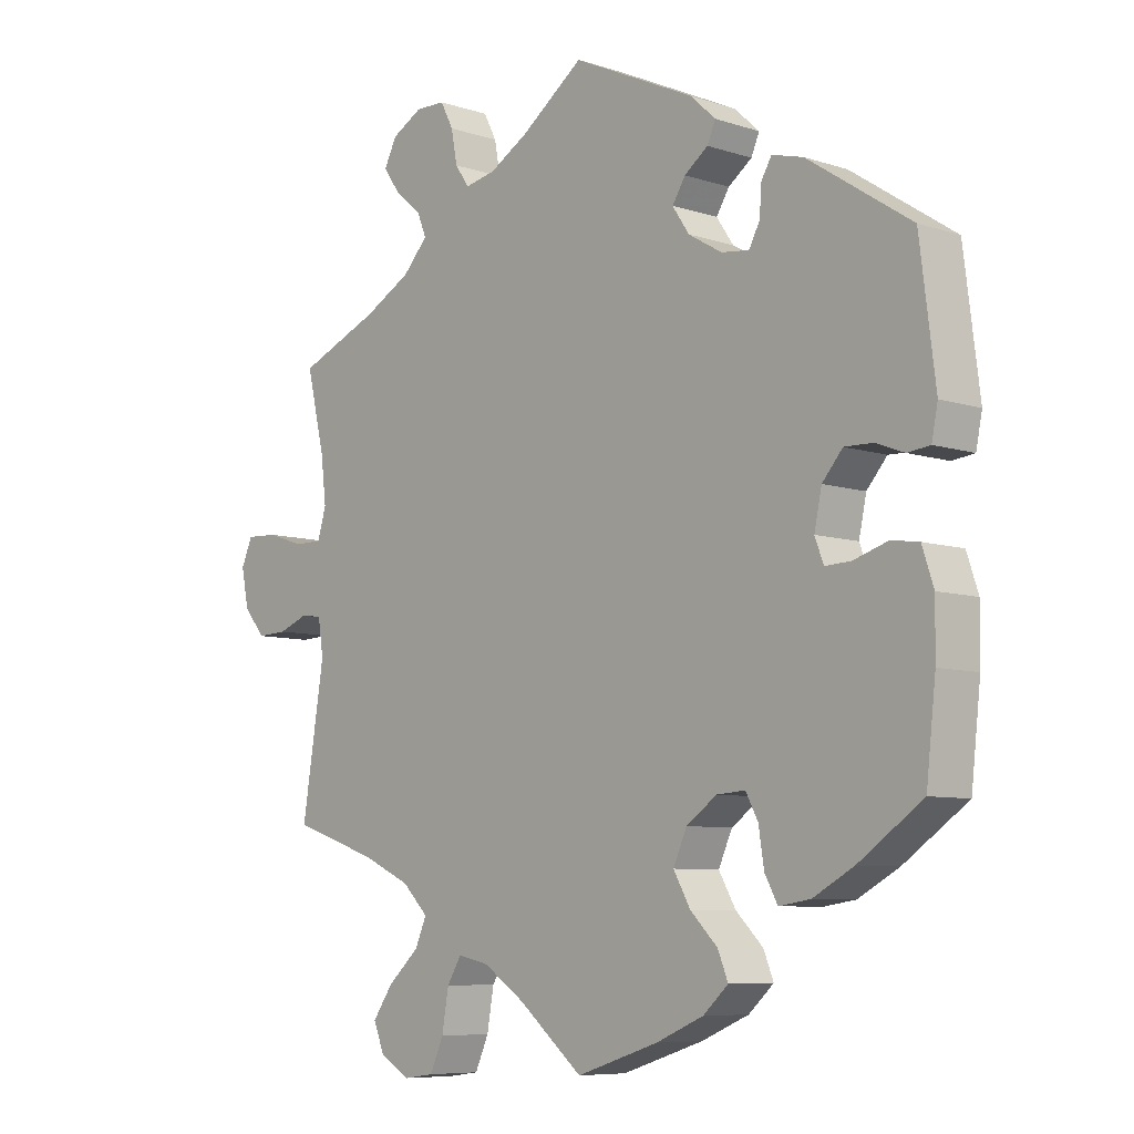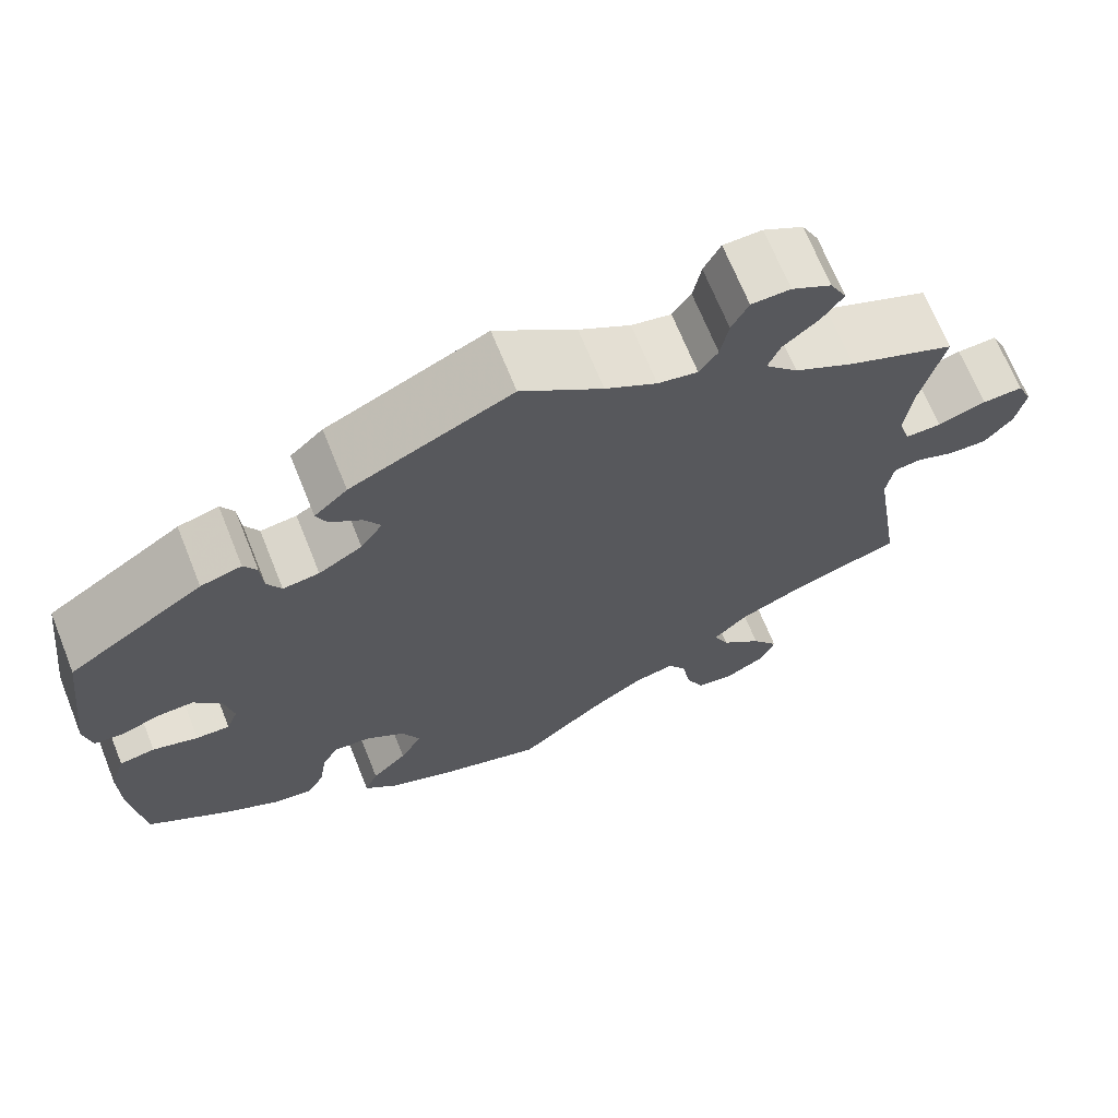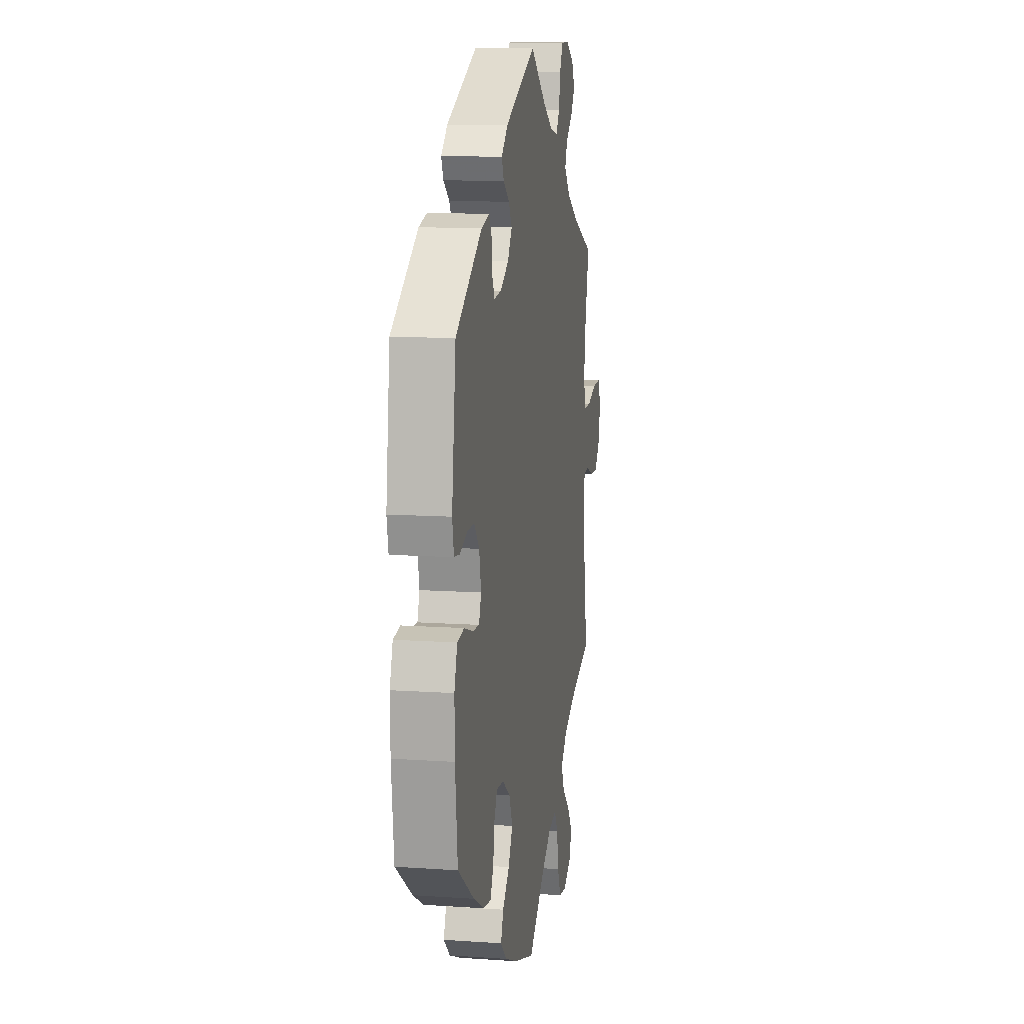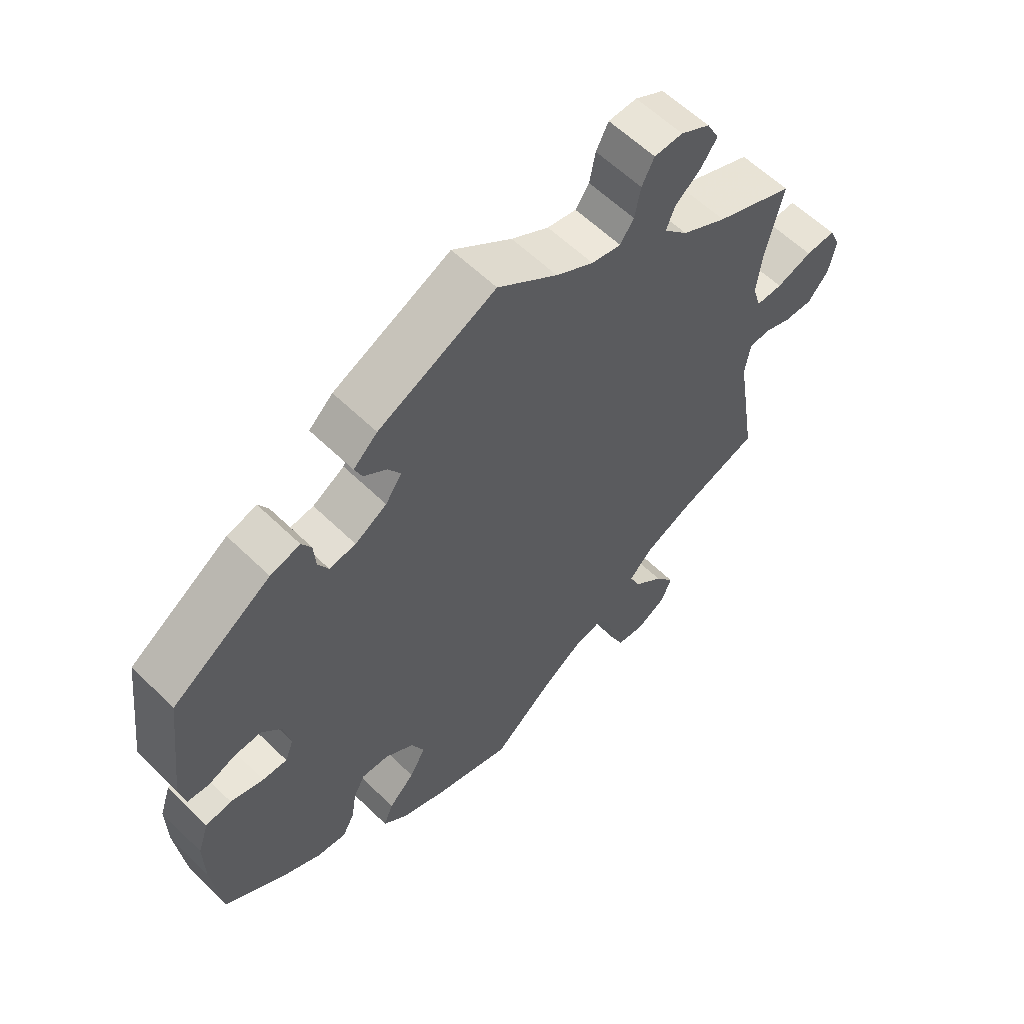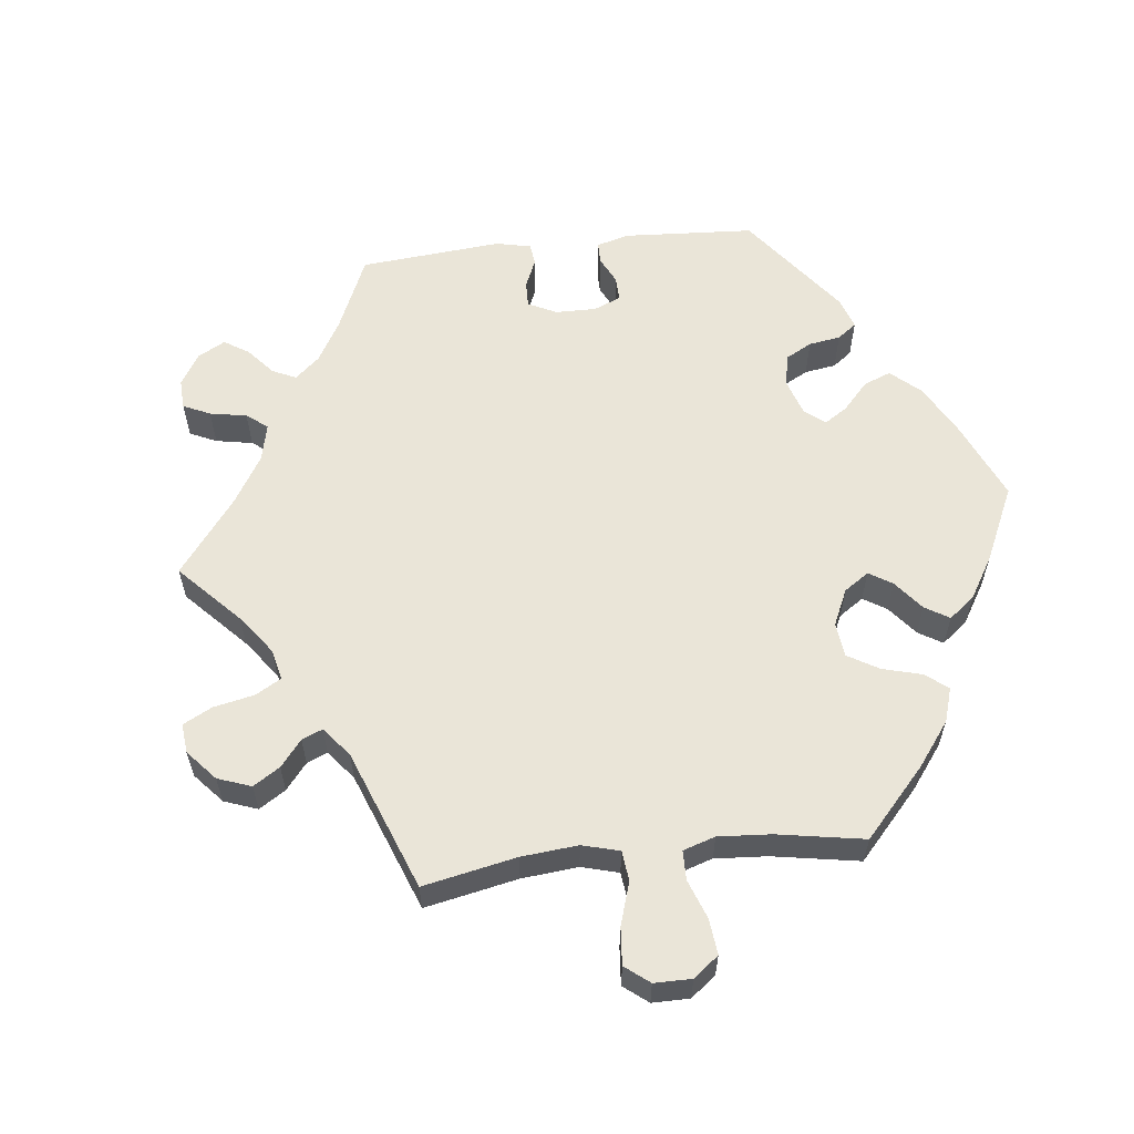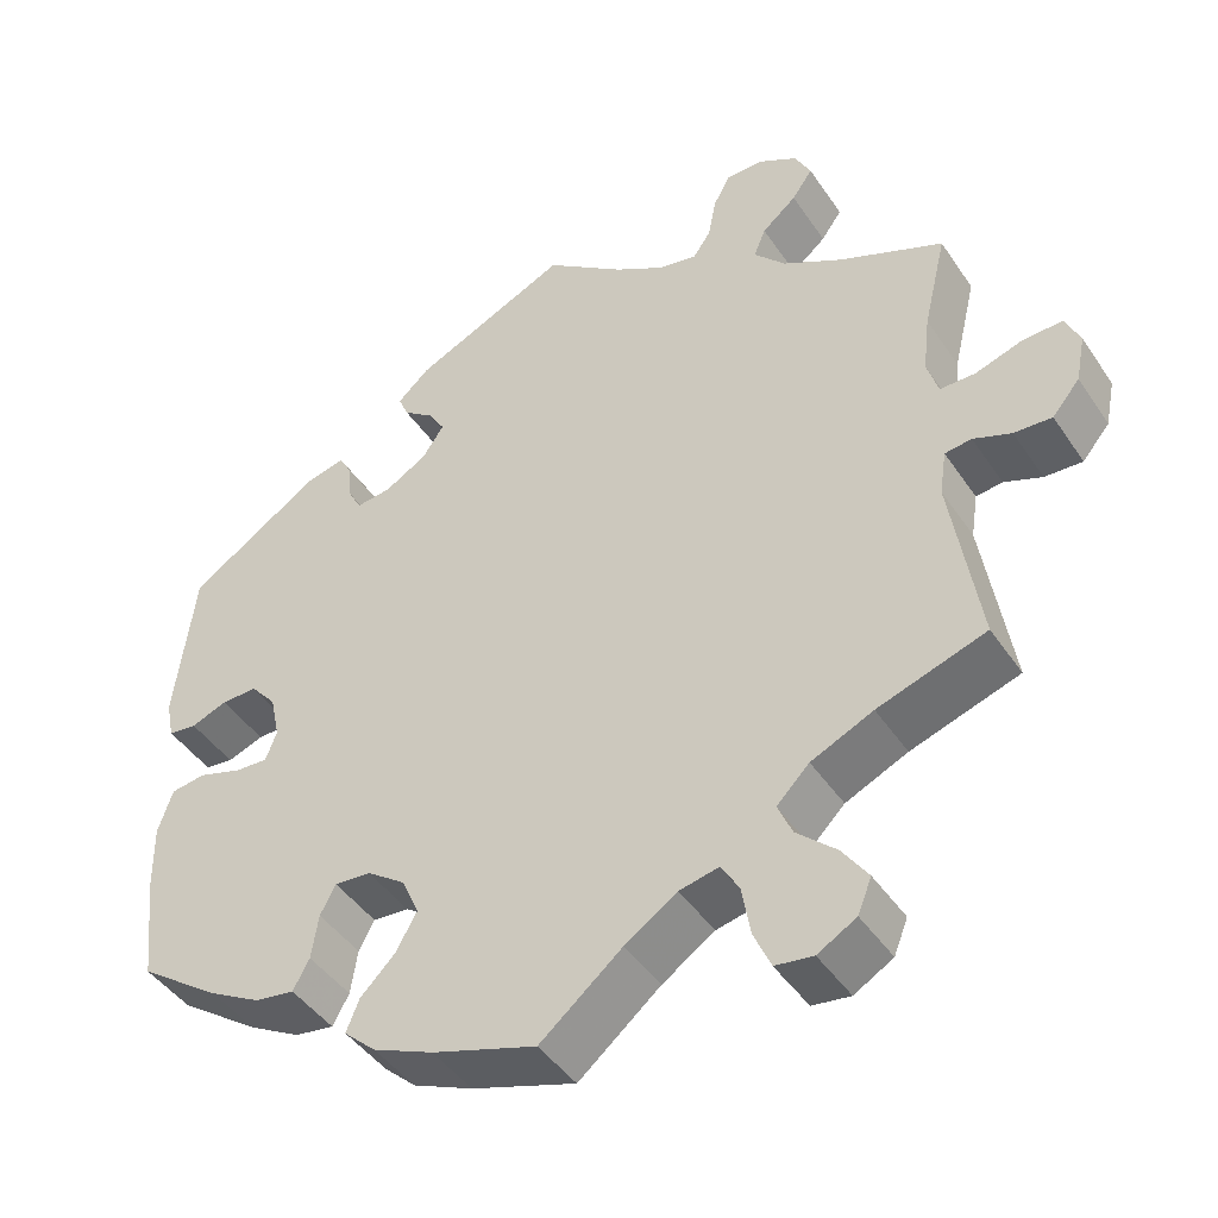
<metadata>
{"format":"obj","ext":"obj","renderer":"f3d","projection":"perspective","resolution":1024,"background":"white","views":[{"elev":-7.5,"azim":-132.9,"up":"+Z"},{"elev":68.7,"azim":-21.9,"up":"+Z"},{"elev":11.2,"azim":-80.4,"up":"+Z"},{"elev":59.6,"azim":-45.1,"up":"+Z"},{"elev":59.2,"azim":143.5,"up":"+Y"},{"elev":-44.4,"azim":31.7,"up":"+Z"}]}
</metadata>
<code>
v -0.121 0.07 -0.539
v -0.191 0.07 -0.509
v -0.228 0.07 -0.475
v -0.213 0.07 -0.438
v -0.173 0.07 -0.398
v -0.148 0.07 -0.354
v -0.168 0.07 -0.309
v -0.213 0.07 -0.277
v -0.255 0.07 -0.274
v -0.273 0.07 -0.308
v -0.281 0.07 -0.36
v -0.3 0.07 -0.395
v -0.346 0.07 -0.388
v -0.406 0.07 -0.355
v -0.5 0.07 -0.289
v -0.514 0.07 -0.163
v -0.515 0.07 -0.087
v -0.498 0.07 -0.036
v -0.458 0.07 -0.03
v -0.407 0.07 -0.046
v -0.369 0.07 -0.048
v -0.356 0.07 -0.014
v -0.367 0.07 0.038
v -0.397 0.07 0.073
v -0.439 0.07 0.072
v -0.481 0.07 0.056
v -0.514 0.07 0.06
v -0.523 0.07 0.105
v -0.5 0.07 0.289
v -0.347 0.07 0.39
v -0.301 0.07 0.402
v -0.286 0.07 0.376
v -0.283 0.07 0.334
v -0.267 0.07 0.304
v -0.226 0.07 0.309
v -0.177 0.07 0.338
v -0.152 0.07 0.375
v -0.171 0.07 0.406
v -0.206 0.07 0.432
v -0.218 0.07 0.46
v -0.181 0.07 0.494
v 0 0.07 0.578
v 0.092 0.07 0.51
v 0.15 0.07 0.476
v 0.195 0.07 0.467
v 0.216 0.07 0.497
v 0.225 0.07 0.545
v 0.244 0.07 0.582
v 0.288 0.07 0.583
v 0.333 0.07 0.558
v 0.352 0.07 0.521
v 0.328 0.07 0.487
v 0.288 0.07 0.453
v 0.274 0.07 0.419
v 0.311 0.07 0.379
v 0.38 0.07 0.341
v 0.501 0.07 0.29
v 0.474 0.07 0.177
v 0.466 0.07 0.109
v 0.479 0.07 0.066
v 0.52 0.07 0.066
v 0.575 0.07 0.084
v 0.621 0.07 0.086
v 0.638 0.07 0.048
v 0.627 0.07 -0.007
v 0.595 0.07 -0.045
v 0.551 0.07 -0.043
v 0.507 0.07 -0.026
v 0.476 0.07 -0.03
v 0.468 0.07 -0.082
v 0.501 0.07 -0.289
v 0.375 0.07 -0.331
v 0.303 0.07 -0.364
v 0.265 0.07 -0.402
v 0.282 0.07 -0.441
v 0.328 0.07 -0.483
v 0.358 0.07 -0.526
v 0.342 0.07 -0.566
v 0.297 0.07 -0.592
v 0.253 0.07 -0.586
v 0.233 0.07 -0.541
v 0.223 0.07 -0.483
v 0.202 0.07 -0.448
v 0.156 0.07 -0.458
v 0.095 0.07 -0.499
v 0 0.07 -0.578
v -0.121 0 -0.539
v -0.191 0 -0.509
v -0.228 0 -0.475
v -0.213 0 -0.438
v -0.173 0 -0.398
v -0.148 0 -0.354
v -0.168 0 -0.309
v -0.213 0 -0.277
v -0.255 0 -0.274
v -0.273 0 -0.308
v -0.281 0 -0.36
v -0.3 0 -0.395
v -0.346 0 -0.388
v -0.406 0 -0.355
v -0.5 0 -0.289
v -0.514 0 -0.163
v -0.515 0 -0.087
v -0.498 0 -0.036
v -0.458 0 -0.03
v -0.407 0 -0.046
v -0.369 0 -0.048
v -0.356 0 -0.014
v -0.367 0 0.038
v -0.397 0 0.073
v -0.439 0 0.072
v -0.481 0 0.056
v -0.514 0 0.06
v -0.523 0 0.105
v -0.5 0 0.289
v -0.347 0 0.39
v -0.301 0 0.402
v -0.286 0 0.376
v -0.283 0 0.334
v -0.267 0 0.304
v -0.226 0 0.309
v -0.177 0 0.338
v -0.152 0 0.375
v -0.171 0 0.406
v -0.206 0 0.432
v -0.218 0 0.46
v -0.181 0 0.494
v 0 0 0.578
v 0.092 0 0.51
v 0.15 0 0.476
v 0.195 0 0.467
v 0.216 0 0.497
v 0.225 0 0.545
v 0.244 0 0.582
v 0.288 0 0.583
v 0.333 0 0.558
v 0.352 0 0.521
v 0.328 0 0.487
v 0.288 0 0.453
v 0.274 0 0.419
v 0.311 0 0.379
v 0.38 0 0.341
v 0.501 0 0.29
v 0.474 0 0.177
v 0.466 0 0.109
v 0.479 0 0.066
v 0.52 0 0.066
v 0.575 0 0.084
v 0.621 0 0.086
v 0.638 0 0.048
v 0.627 0 -0.007
v 0.595 0 -0.045
v 0.551 0 -0.043
v 0.507 0 -0.026
v 0.476 0 -0.03
v 0.468 0 -0.082
v 0.501 0 -0.289
v 0.375 0 -0.331
v 0.303 0 -0.364
v 0.265 0 -0.402
v 0.282 0 -0.441
v 0.328 0 -0.483
v 0.358 0 -0.526
v 0.342 0 -0.566
v 0.297 0 -0.592
v 0.253 0 -0.586
v 0.233 0 -0.541
v 0.223 0 -0.483
v 0.202 0 -0.448
v 0.156 0 -0.458
v 0.095 0 -0.499
v 0 0 -0.578
f 85 86 1 2
f 84 85 2 3
f 83 84 3 4
f 79 80 81 82
f 79 82 83
f 78 79 83
f 75 76 77 78
f 75 78 83
f 74 75 83 4
f 70 71 72
f 69 70 72 73
f 65 66 67 68
f 65 68 69
f 64 65 69
f 61 62 63 64
f 60 61 64 69
f 59 60 69 73
f 56 57 58
f 55 56 58 59
f 54 55 59 73
f 50 51 52 53
f 48 49 50 53
f 46 47 48 53
f 45 46 53 54
f 44 45 54 73
f 40 41 42 43
f 38 39 40 43
f 37 38 43 44
f 36 37 44 73
f 30 31 32 33
f 30 33 34
f 29 30 34
f 28 29 34
f 25 26 27 28
f 24 25 28 34
f 23 24 34 35
f 17 18 19 20
f 17 20 21
f 16 17 21
f 15 16 21
f 14 15 21
f 13 14 21 22
f 10 11 12 13
f 9 10 13 22
f 73 74 4 5
f 8 9 22 23
f 7 8 23 35
f 6 7 35 36
f 73 5 6
f 6 36 73
f 88 87 172 171
f 89 88 171 170
f 90 89 170 169
f 168 167 166 165
f 169 168 165
f 169 165 164
f 164 163 162 161
f 169 164 161
f 90 169 161 160
f 158 157 156
f 159 158 156 155
f 154 153 152 151
f 155 154 151
f 155 151 150
f 150 149 148 147
f 155 150 147 146
f 159 155 146 145
f 144 143 142
f 145 144 142 141
f 159 145 141 140
f 139 138 137 136
f 139 136 135 134
f 139 134 133 132
f 140 139 132 131
f 159 140 131 130
f 129 128 127 126
f 129 126 125 124
f 130 129 124 123
f 159 130 123 122
f 119 118 117 116
f 120 119 116
f 120 116 115
f 120 115 114
f 114 113 112 111
f 120 114 111 110
f 121 120 110 109
f 106 105 104 103
f 107 106 103
f 107 103 102
f 107 102 101
f 107 101 100
f 108 107 100 99
f 99 98 97 96
f 108 99 96 95
f 91 90 160 159
f 109 108 95 94
f 121 109 94 93
f 122 121 93 92
f 92 91 159
f 159 122 92
f 1 87 88 2
f 2 88 89 3
f 3 89 90 4
f 4 90 91 5
f 5 91 92 6
f 6 92 93 7
f 7 93 94 8
f 8 94 95 9
f 9 95 96 10
f 10 96 97 11
f 11 97 98 12
f 12 98 99 13
f 13 99 100 14
f 14 100 101 15
f 15 101 102 16
f 16 102 103 17
f 17 103 104 18
f 18 104 105 19
f 19 105 106 20
f 20 106 107 21
f 21 107 108 22
f 22 108 109 23
f 23 109 110 24
f 24 110 111 25
f 25 111 112 26
f 26 112 113 27
f 27 113 114 28
f 28 114 115 29
f 29 115 116 30
f 30 116 117 31
f 31 117 118 32
f 32 118 119 33
f 33 119 120 34
f 34 120 121 35
f 35 121 122 36
f 36 122 123 37
f 37 123 124 38
f 38 124 125 39
f 39 125 126 40
f 40 126 127 41
f 41 127 128 42
f 42 128 129 43
f 43 129 130 44
f 44 130 131 45
f 45 131 132 46
f 46 132 133 47
f 47 133 134 48
f 48 134 135 49
f 49 135 136 50
f 50 136 137 51
f 51 137 138 52
f 52 138 139 53
f 53 139 140 54
f 54 140 141 55
f 55 141 142 56
f 56 142 143 57
f 57 143 144 58
f 58 144 145 59
f 59 145 146 60
f 60 146 147 61
f 61 147 148 62
f 62 148 149 63
f 63 149 150 64
f 64 150 151 65
f 65 151 152 66
f 66 152 153 67
f 67 153 154 68
f 68 154 155 69
f 69 155 156 70
f 70 156 157 71
f 71 157 158 72
f 72 158 159 73
f 73 159 160 74
f 74 160 161 75
f 75 161 162 76
f 76 162 163 77
f 77 163 164 78
f 78 164 165 79
f 79 165 166 80
f 80 166 167 81
f 81 167 168 82
f 82 168 169 83
f 83 169 170 84
f 84 170 171 85
f 85 171 172 86
f 86 172 87 1

</code>
